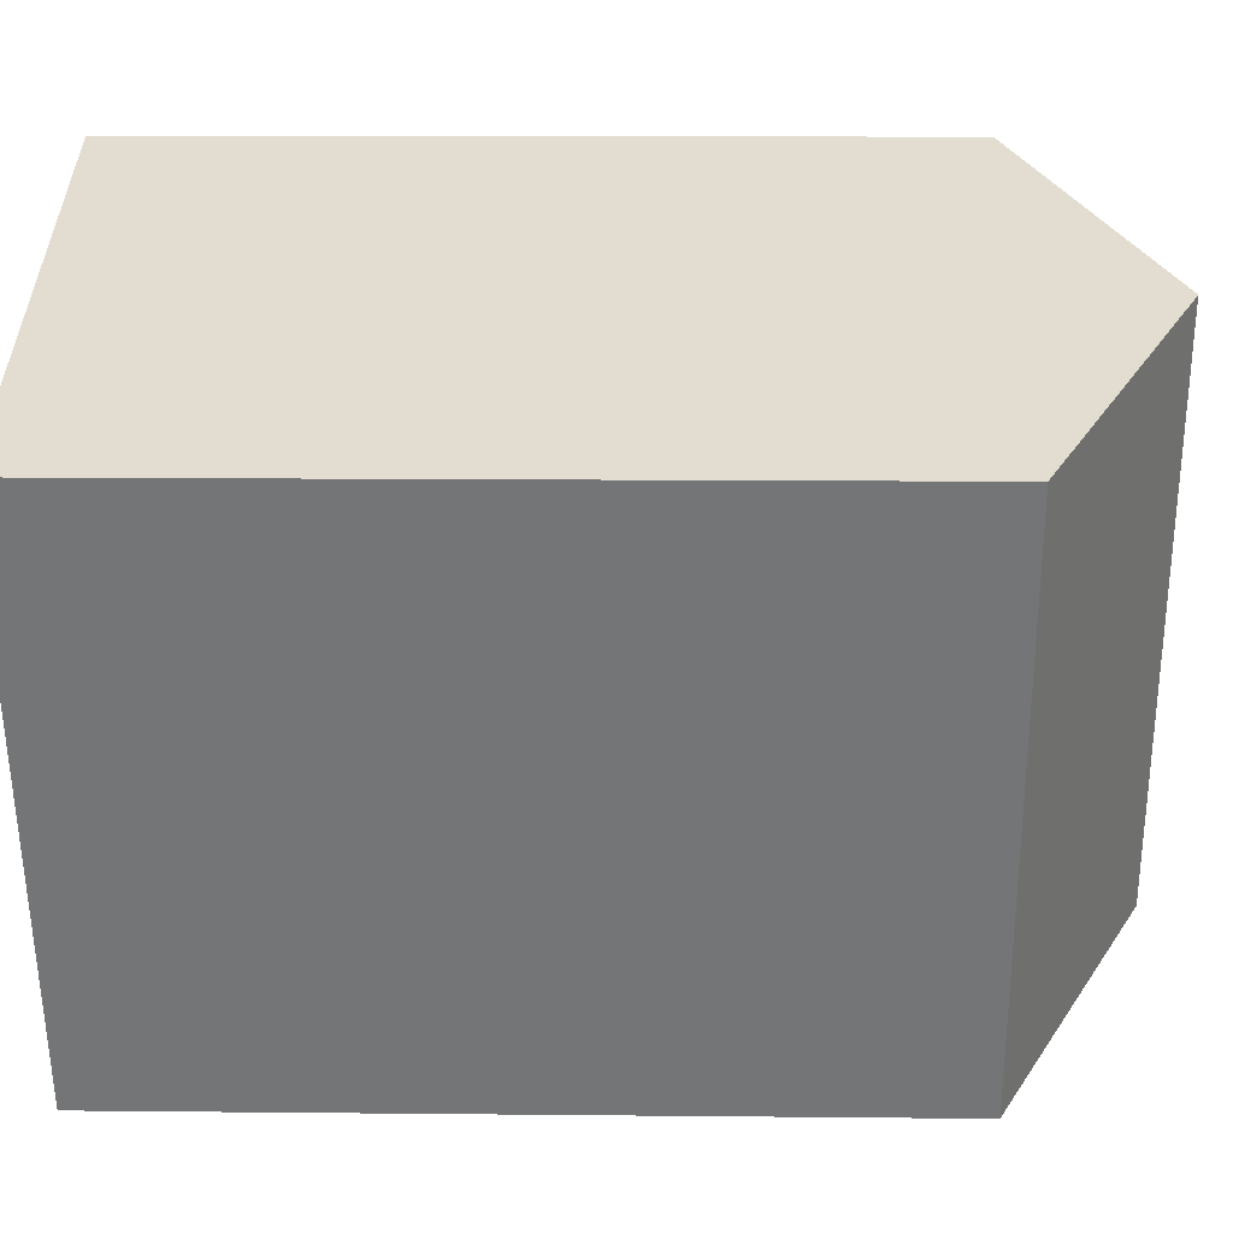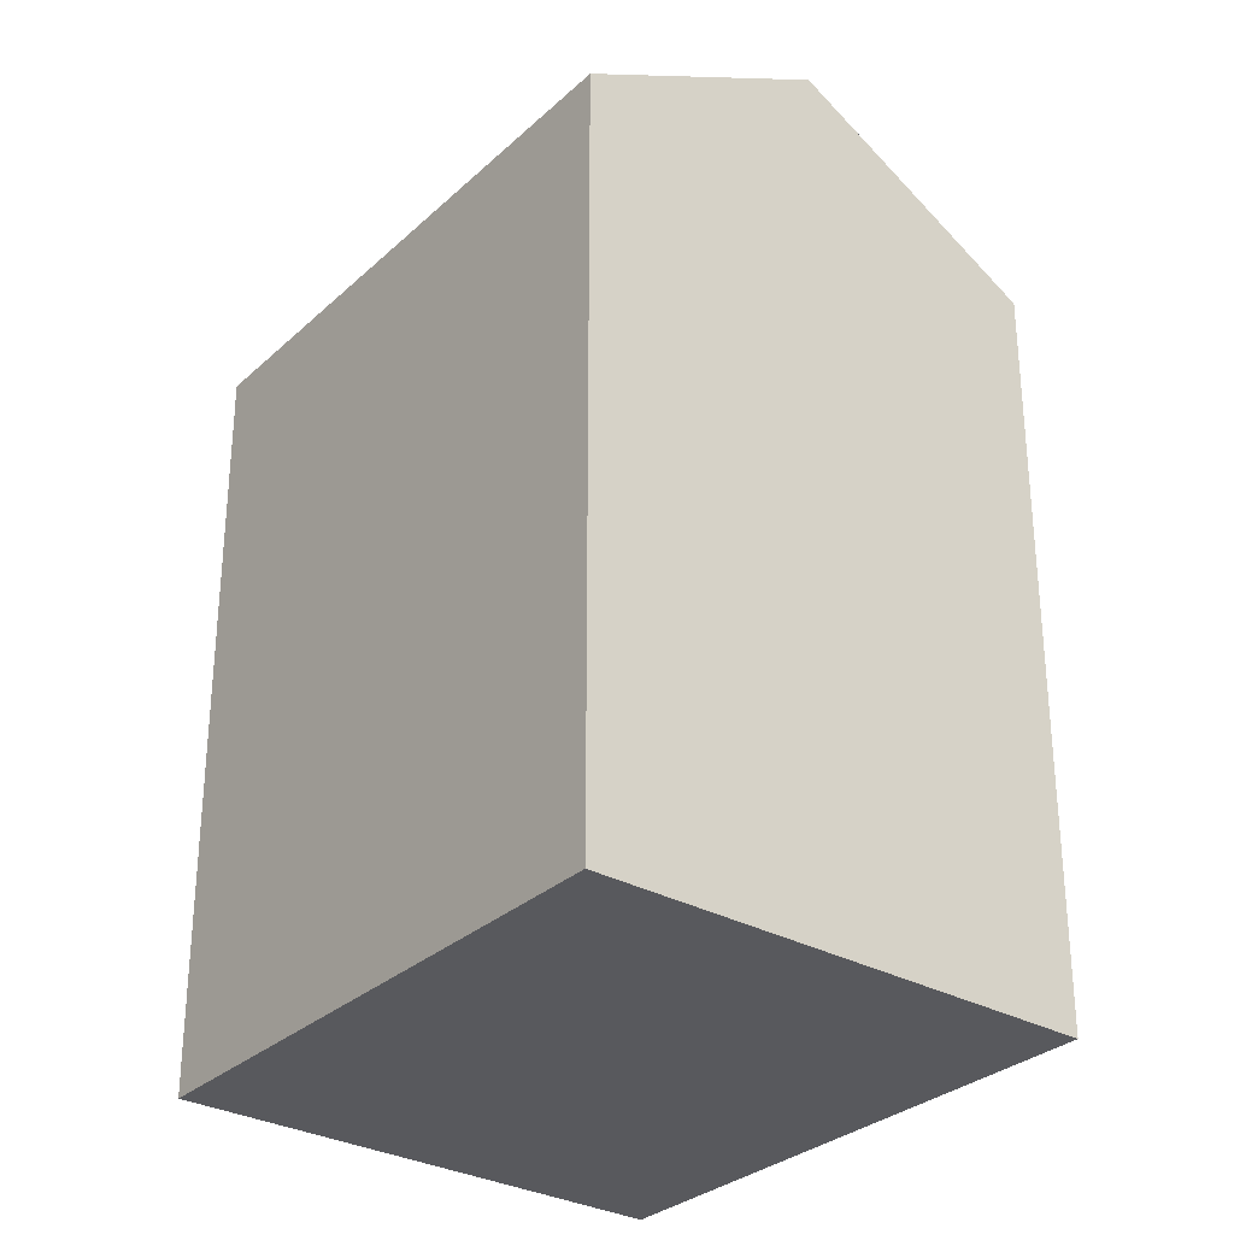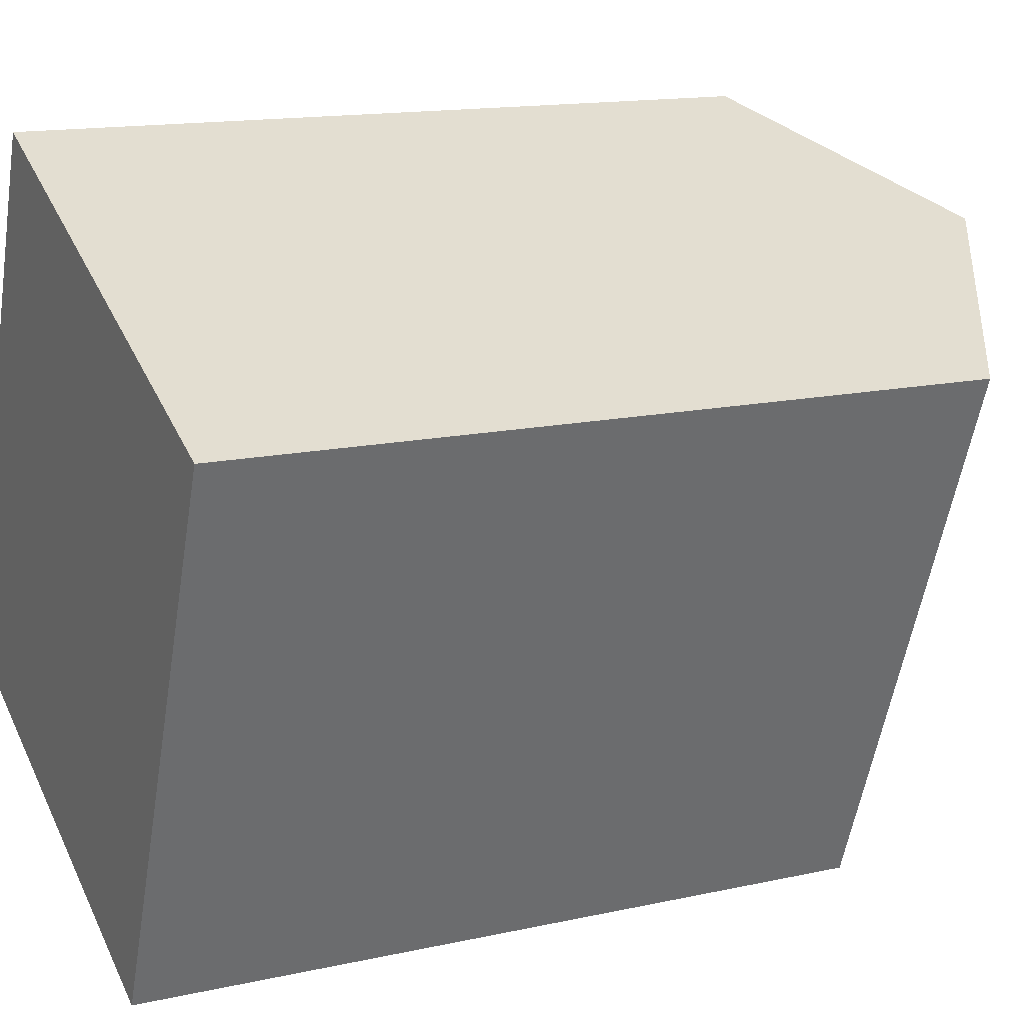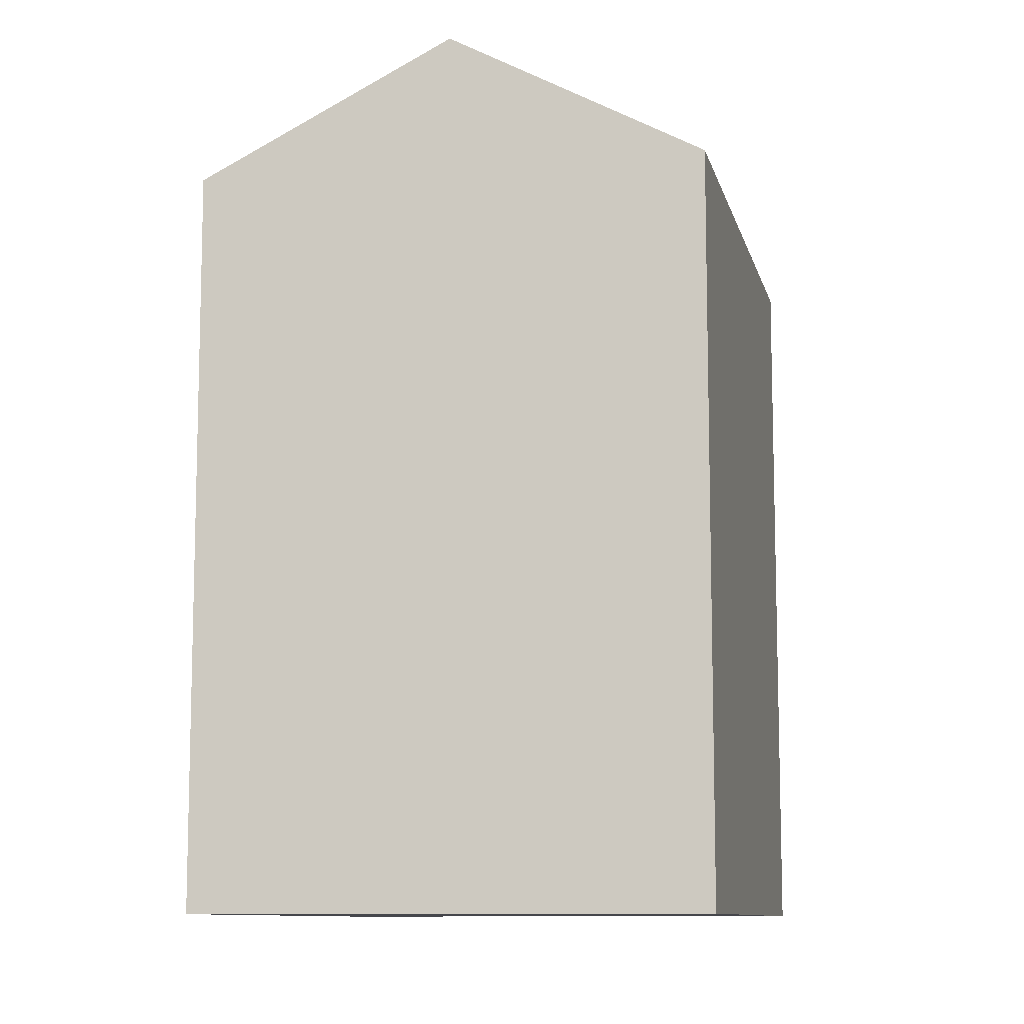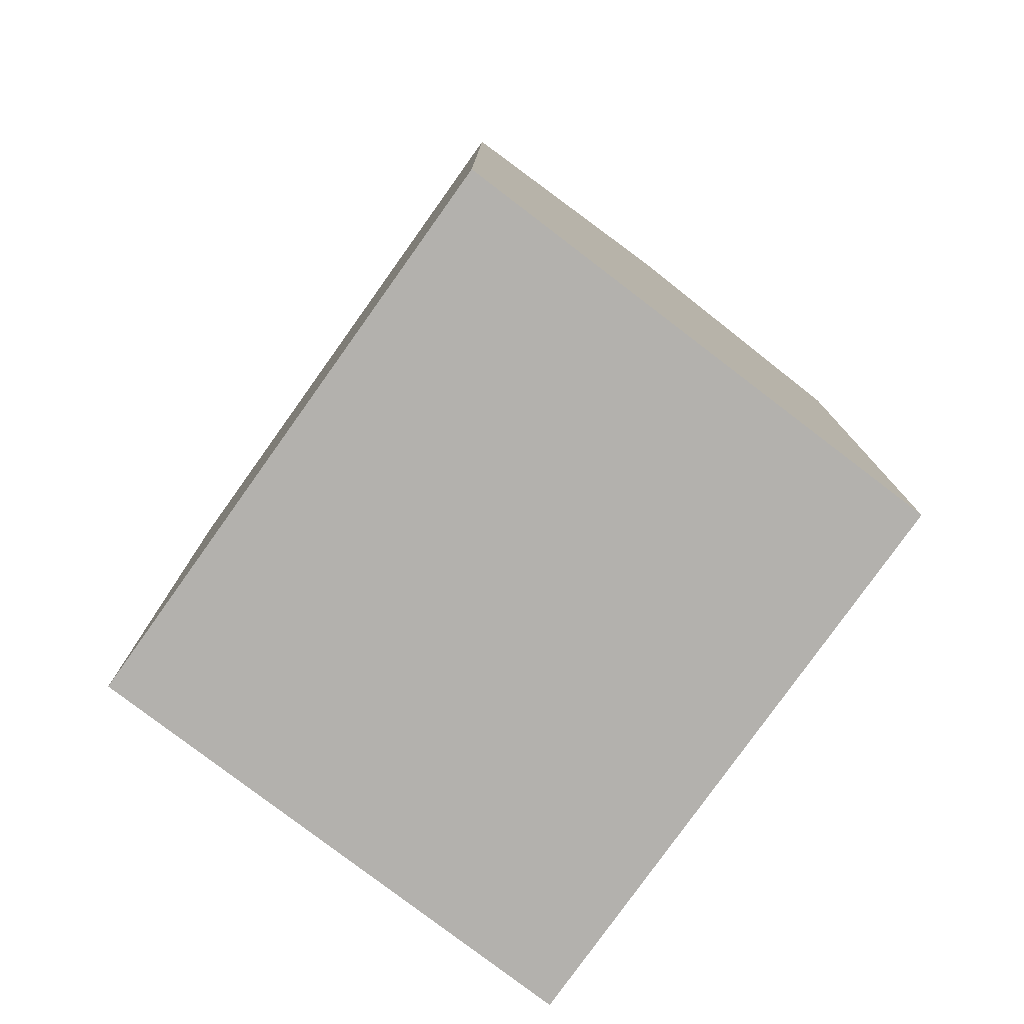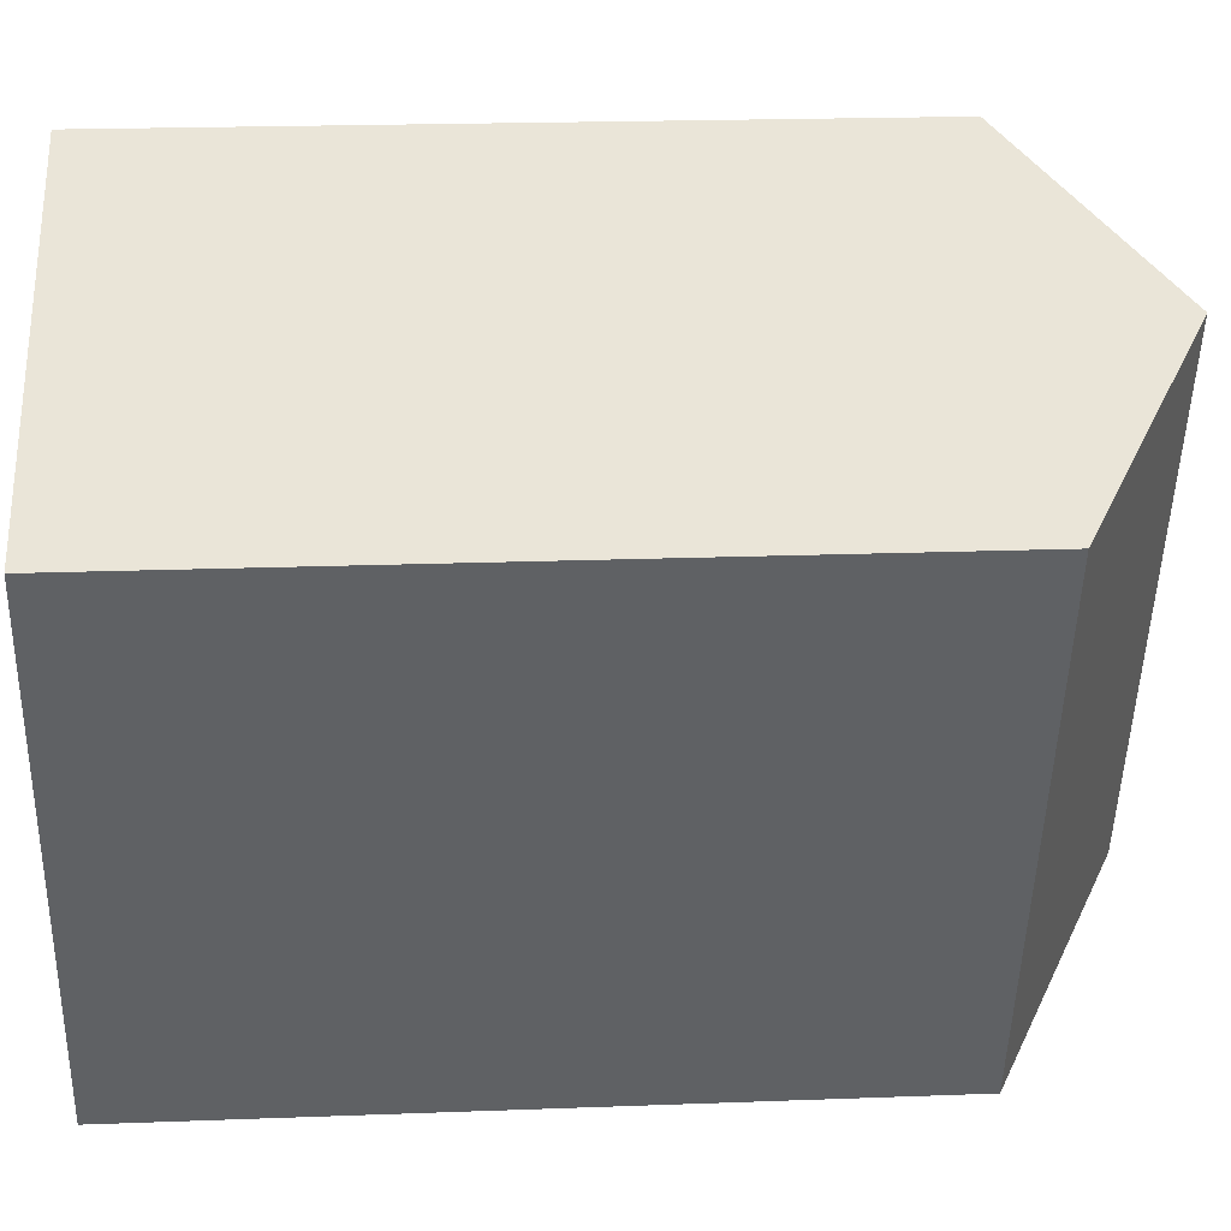
<metadata>
{"format":"obj","ext":"obj","renderer":"f3d","projection":"perspective","resolution":1024,"background":"white","views":[{"elev":11.8,"azim":91.4,"up":"+Z"},{"elev":-30.2,"azim":164.3,"up":"+Y"},{"elev":14.5,"azim":64.1,"up":"+Z"},{"elev":-10.0,"azim":-145.8,"up":"+Y"},{"elev":-79.2,"azim":166.2,"up":"+Y"},{"elev":20.2,"azim":86.0,"up":"+Z"}]}
</metadata>
<code>
v  0 0 0
v  17.64 -5.266e-16 8.6
v  5.518 -8.502e-16 13.88
v  12.12 3.236e-16 -5.284
v  0.0004067 19.03 -0.0006025
v  11.58 22.48 11.24
v  6.059 22.48 -2.643
v  5.518 19.03 13.88
v  17.64 19.03 8.599
v  12.12 19.03 -5.285
g defaultobject
f 1 2 3
f 2 1 4
f 5 6 7
f 6 5 8
f 7 9 10
f 9 7 6
f 9 3 2
f 3 9 8
f 8 9 6
f 8 1 3
f 1 8 5
f 5 4 1
f 4 5 10
f 10 5 7
f 4 9 2
f 9 4 10

</code>
